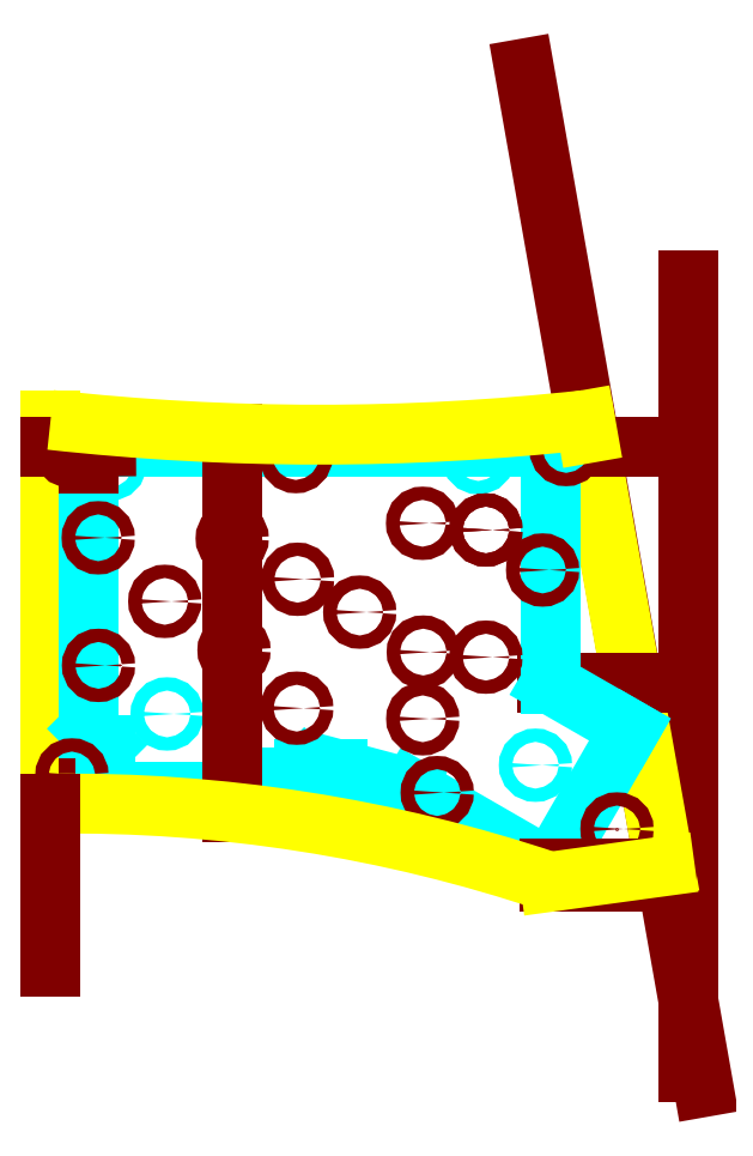
<metadata>
{"format":"dxf","ext":"dxf","renderer":"ezdxf+matplotlib","layout":"modelspace","background":"white","min_lineweight":24,"dpi":150}
</metadata>
<code>
0
SECTION
2
ENTITIES
0
LWPOLYLINE
8
0
90
2
70
0
10
132.4
20
-9e-16
10
5.05
20
-9e-16
0
LWPOLYLINE
8
0
90
2
70
0
10
137.5
20
-5.05
10
137.5
20
-15.15
0
LWPOLYLINE
8
0
90
2
70
0
10
2.394e-05
20
-5.05
10
2.394e-05
20
-8.333
0
LWPOLYLINE
8
0
90
2
70
0
10
2.394e-05
20
-5.05
10
5.05
20
-9e-16
0
LWPOLYLINE
8
0
90
2
70
0
10
137.5
20
-5.05
10
132.4
20
-9e-16
0
LWPOLYLINE
8
0
90
2
70
0
10
74.24
20
-96.21
10
64.14
20
-96.21
0
LWPOLYLINE
8
0
90
2
70
0
10
137.5
20
-70.71
10
161.2
20
-84.34
0
LWPOLYLINE
8
0
90
2
70
0
10
137.5
20
-15.15
10
137.5
20
-70.71
0
LWPOLYLINE
8
0
90
2
70
0
10
137.4
20
-125.8
10
161.2
20
-84.34
0
LWPOLYLINE
8
0
90
2
70
0
10
137.2
20
-125.8
10
137.4
20
-125.8
0
LWPOLYLINE
8
0
90
2
70
0
10
96.09
20
-102
10
74.24
20
-96.21
0
LWPOLYLINE
8
0
90
2
70
0
10
137.2
20
-125.8
10
96.09
20
-102
0
LWPOLYLINE
8
0
90
2
70
0
10
61.62
20
-98.74
10
64.14
20
-96.21
0
LWPOLYLINE
8
0
90
2
70
0
10
46.97
20
-98.74
10
61.62
20
-98.74
0
LWPOLYLINE
8
0
90
2
70
0
10
42.68
20
-103
10
46.97
20
-98.74
0
LWPOLYLINE
8
0
90
2
70
0
10
4.798
20
-103
10
42.68
20
-103
0
LWPOLYLINE
8
0
90
2
70
0
10
4.798
20
-88.89
10
4.798
20
-103
0
LWPOLYLINE
8
0
90
2
70
0
10
2.394e-05
20
-84.09
10
4.798
20
-88.89
0
LWPOLYLINE
8
0
90
2
70
0
10
2.394e-05
20
-8.333
10
2.394e-05
20
-84.09
0
LINE
8
Shell
10
-11.56
20
4
30
0
11
-11.56
21
-107
31
0
0
LINE
8
Refs
10
179.7
20
-84.34
30
0
11
179.7
21
-187.4
31
0
0
LINE
8
Refs
10
179.7
20
-84.34
30
0
11
179.7
21
49.73
31
0
0
LINE
8
Refs
10
130.4
20
113.3
30
0
11
184.3
21
-192
31
0
0
LINE
8
Shell
10
149.5
20
4
30
0
11
172.6
21
-125.8
31
0
0
LINE
8
Switches
10
102
20
-101.4
30
0
11
105.6
21
-87.9
31
0
0
LINE
8
Switches
10
105.6
20
-87.9
30
0
11
92.09
21
-84.28
31
0
0
POINT
8
Refs
10
-5.786
20
-1.305
30
0
0
POINT
8
Refs
10
143.1
20
-0.8843
30
0
0
POINT
8
Refs
10
-5.173
20
-98.42
30
0
0
POINT
8
Refs
10
158.3
20
-114.6
30
0
0
LINE
8
Refs
10
2.394e-05
20
-84.09
30
0
11
2.394e-05
21
-106.5
31
0
0
LINE
8
Refs
10
132.4
20
-9e-16
30
0
11
179.7
21
-9e-16
31
0
0
LINE
8
Switches
10
105.6
20
-87.9
30
0
11
102
21
-101.4
31
0
0
LINE
8
Switches
10
102
20
-101.4
30
0
11
88.47
21
-97.78
31
0
0
LINE
8
Switches
10
88.47
20
-97.78
30
0
11
92.09
21
-84.28
31
0
0
LINE
8
Refs
10
137.5
20
-70.71
30
0
11
179.7
21
-70.71
31
0
0
LINE
8
Switches
10
18.92
20
-82.04
30
0
11
18.92
21
-68.07
31
0
0
LINE
8
Switches
10
18.92
20
-68.07
30
0
11
4.953
21
-68.07
31
0
0
LINE
8
Switches
10
18.92
20
-68.07
30
0
11
18.92
21
-82.04
31
0
0
LINE
8
Switches
10
18.92
20
-82.04
30
0
11
4.953
21
-82.04
31
0
0
LINE
8
Switches
10
4.953
20
-82.04
30
0
11
4.953
21
-68.07
31
0
0
LINE
8
Switches
10
18.92
20
-62.99
30
0
11
18.92
21
-49.02
31
0
0
LINE
8
Switches
10
18.92
20
-49.02
30
0
11
4.953
21
-49.02
31
0
0
LINE
8
Switches
10
18.92
20
-49.02
30
0
11
18.92
21
-62.99
31
0
0
LINE
8
Switches
10
18.92
20
-62.99
30
0
11
4.953
21
-62.99
31
0
0
LINE
8
Switches
10
4.953
20
-62.99
30
0
11
4.953
21
-49.02
31
0
0
LINE
8
Switches
10
18.92
20
-43.94
30
0
11
18.92
21
-29.97
31
0
0
LINE
8
Switches
10
18.92
20
-29.97
30
0
11
4.953
21
-29.97
31
0
0
LINE
8
Switches
10
18.92
20
-29.97
30
0
11
18.92
21
-43.94
31
0
0
LINE
8
Switches
10
18.92
20
-43.94
30
0
11
4.953
21
-43.94
31
0
0
LINE
8
Switches
10
4.953
20
-43.94
30
0
11
4.953
21
-29.97
31
0
0
LINE
8
Switches
10
18.92
20
-24.89
30
0
11
18.92
21
-10.92
31
0
0
LINE
8
Switches
10
18.92
20
-10.92
30
0
11
4.953
21
-10.92
31
0
0
LINE
8
Switches
10
18.92
20
-10.92
30
0
11
18.92
21
-24.89
31
0
0
LINE
8
Switches
10
18.92
20
-24.89
30
0
11
4.953
21
-24.89
31
0
0
LINE
8
Switches
10
4.953
20
-24.89
30
0
11
4.953
21
-10.92
31
0
0
LINE
8
Switches
10
151.7
20
-97.93
30
0
11
158.6
21
-85.84
31
0
0
LINE
8
Switches
10
158.6
20
-85.84
30
0
11
146.5
21
-78.85
31
0
0
LINE
8
Switches
10
158.6
20
-85.84
30
0
11
151.7
21
-97.93
31
0
0
LINE
8
Switches
10
151.7
20
-97.93
30
0
11
139.6
21
-90.95
31
0
0
LINE
8
Switches
10
139.6
20
-90.95
30
0
11
146.5
21
-78.85
31
0
0
LINE
8
Switches
10
78.61
20
-94.11
30
0
11
78.61
21
-80.14
31
0
0
LINE
8
Switches
10
78.61
20
-80.14
30
0
11
64.64
21
-80.14
31
0
0
LINE
8
Switches
10
78.61
20
-80.14
30
0
11
78.61
21
-94.11
31
0
0
LINE
8
Switches
10
78.61
20
-94.11
30
0
11
64.64
21
-94.11
31
0
0
LINE
8
Switches
10
64.64
20
-94.11
30
0
11
64.64
21
-80.14
31
0
0
LINE
8
Switches
10
59.56
20
-96.65
30
0
11
59.56
21
-82.68
31
0
0
LINE
8
Switches
10
59.56
20
-82.68
30
0
11
45.59
21
-82.68
31
0
0
LINE
8
Switches
10
59.56
20
-82.68
30
0
11
59.56
21
-96.65
31
0
0
LINE
8
Switches
10
59.56
20
-96.65
30
0
11
45.59
21
-96.65
31
0
0
LINE
8
Switches
10
45.59
20
-96.65
30
0
11
45.59
21
-82.68
31
0
0
LINE
8
Switches
10
40.51
20
-101.1
30
0
11
40.51
21
-87.12
31
0
0
LINE
8
Switches
10
40.51
20
-87.12
30
0
11
26.54
21
-87.12
31
0
0
LINE
8
Switches
10
40.51
20
-87.12
30
0
11
40.51
21
-101.1
31
0
0
LINE
8
Switches
10
40.51
20
-101.1
30
0
11
26.54
21
-101.1
31
0
0
LINE
8
Switches
10
26.54
20
-101.1
30
0
11
26.54
21
-87.12
31
0
0
LINE
8
Switches
10
21.46
20
-101.1
30
0
11
21.46
21
-87.12
31
0
0
LINE
8
Switches
10
21.46
20
-87.12
30
0
11
7.493
21
-87.12
31
0
0
LINE
8
Switches
10
21.46
20
-87.12
30
0
11
21.46
21
-101.1
31
0
0
LINE
8
Switches
10
21.46
20
-101.1
30
0
11
7.493
21
-101.1
31
0
0
LINE
8
Switches
10
7.493
20
-101.1
30
0
11
7.493
21
-87.12
31
0
0
LINE
8
Switches
10
116.7
20
-79.5
30
0
11
116.7
21
-65.53
31
0
0
LINE
8
Switches
10
116.7
20
-65.53
30
0
11
102.7
21
-65.53
31
0
0
LINE
8
Switches
10
116.7
20
-65.53
30
0
11
116.7
21
-79.5
31
0
0
LINE
8
Switches
10
116.7
20
-79.5
30
0
11
102.7
21
-79.5
31
0
0
LINE
8
Switches
10
102.7
20
-79.5
30
0
11
102.7
21
-65.53
31
0
0
LINE
8
Switches
10
97.66
20
-77.6
30
0
11
97.66
21
-63.63
31
0
0
LINE
8
Switches
10
97.66
20
-63.63
30
0
11
83.69
21
-63.63
31
0
0
LINE
8
Switches
10
97.66
20
-63.63
30
0
11
97.66
21
-77.6
31
0
0
LINE
8
Switches
10
97.66
20
-77.6
30
0
11
83.69
21
-77.6
31
0
0
LINE
8
Switches
10
83.69
20
-77.6
30
0
11
83.69
21
-63.63
31
0
0
LINE
8
Switches
10
78.61
20
-75.06
30
0
11
78.61
21
-61.09
31
0
0
LINE
8
Switches
10
78.61
20
-61.09
30
0
11
64.64
21
-61.09
31
0
0
LINE
8
Switches
10
78.61
20
-61.09
30
0
11
78.61
21
-75.06
31
0
0
LINE
8
Switches
10
78.61
20
-75.06
30
0
11
64.64
21
-75.06
31
0
0
LINE
8
Switches
10
64.64
20
-75.06
30
0
11
64.64
21
-61.09
31
0
0
LINE
8
Switches
10
59.56
20
-77.6
30
0
11
59.56
21
-63.63
31
0
0
LINE
8
Switches
10
59.56
20
-63.63
30
0
11
45.59
21
-63.63
31
0
0
LINE
8
Switches
10
59.56
20
-63.63
30
0
11
59.56
21
-77.6
31
0
0
LINE
8
Switches
10
59.56
20
-77.6
30
0
11
45.59
21
-77.6
31
0
0
LINE
8
Switches
10
45.59
20
-77.6
30
0
11
45.59
21
-63.63
31
0
0
LINE
8
Switches
10
40.51
20
-82.04
30
0
11
40.51
21
-68.07
31
0
0
LINE
8
Switches
10
40.51
20
-68.07
30
0
11
26.54
21
-68.07
31
0
0
LINE
8
Switches
10
40.51
20
-68.07
30
0
11
40.51
21
-82.04
31
0
0
LINE
8
Switches
10
40.51
20
-82.04
30
0
11
26.54
21
-82.04
31
0
0
LINE
8
Switches
10
26.54
20
-82.04
30
0
11
26.54
21
-68.07
31
0
0
LINE
8
Switches
10
135.1
20
-88.41
30
0
11
142.1
21
-76.31
31
0
0
LINE
8
Switches
10
142.1
20
-76.31
30
0
11
130
21
-69.33
31
0
0
LINE
8
Switches
10
142.1
20
-76.31
30
0
11
135.1
21
-88.41
31
0
0
LINE
8
Switches
10
135.1
20
-88.41
30
0
11
123
21
-81.42
31
0
0
LINE
8
Switches
10
123
20
-81.42
30
0
11
130
21
-69.33
31
0
0
LINE
8
Switches
10
116.7
20
-60.45
30
0
11
116.7
21
-46.48
31
0
0
LINE
8
Switches
10
116.7
20
-46.48
30
0
11
102.7
21
-46.48
31
0
0
LINE
8
Switches
10
116.7
20
-46.48
30
0
11
116.7
21
-60.45
31
0
0
LINE
8
Switches
10
116.7
20
-60.45
30
0
11
102.7
21
-60.45
31
0
0
LINE
8
Switches
10
102.7
20
-60.45
30
0
11
102.7
21
-46.48
31
0
0
LINE
8
Switches
10
97.66
20
-58.55
30
0
11
97.66
21
-44.58
31
0
0
LINE
8
Switches
10
97.66
20
-44.58
30
0
11
83.69
21
-44.58
31
0
0
LINE
8
Switches
10
97.66
20
-44.58
30
0
11
97.66
21
-58.55
31
0
0
LINE
8
Switches
10
97.66
20
-58.55
30
0
11
83.69
21
-58.55
31
0
0
LINE
8
Switches
10
83.69
20
-58.55
30
0
11
83.69
21
-44.58
31
0
0
LINE
8
Switches
10
78.61
20
-56.01
30
0
11
78.61
21
-42.04
31
0
0
LINE
8
Switches
10
78.61
20
-42.04
30
0
11
64.64
21
-42.04
31
0
0
LINE
8
Switches
10
78.61
20
-42.04
30
0
11
78.61
21
-56.01
31
0
0
LINE
8
Switches
10
78.61
20
-56.01
30
0
11
64.64
21
-56.01
31
0
0
LINE
8
Switches
10
64.64
20
-56.01
30
0
11
64.64
21
-42.04
31
0
0
LINE
8
Switches
10
59.56
20
-58.55
30
0
11
59.56
21
-44.58
31
0
0
LINE
8
Switches
10
59.56
20
-44.58
30
0
11
45.59
21
-44.58
31
0
0
LINE
8
Switches
10
59.56
20
-44.58
30
0
11
59.56
21
-58.55
31
0
0
LINE
8
Switches
10
59.56
20
-58.55
30
0
11
45.59
21
-58.55
31
0
0
LINE
8
Switches
10
45.59
20
-58.55
30
0
11
45.59
21
-44.58
31
0
0
LINE
8
Switches
10
40.51
20
-62.99
30
0
11
40.51
21
-49.02
31
0
0
LINE
8
Switches
10
40.51
20
-49.02
30
0
11
26.54
21
-49.02
31
0
0
LINE
8
Switches
10
40.51
20
-49.02
30
0
11
40.51
21
-62.99
31
0
0
LINE
8
Switches
10
40.51
20
-62.99
30
0
11
26.54
21
-62.99
31
0
0
LINE
8
Switches
10
26.54
20
-62.99
30
0
11
26.54
21
-49.02
31
0
0
LINE
8
Switches
10
116.7
20
-41.4
30
0
11
116.7
21
-27.43
31
0
0
LINE
8
Switches
10
116.7
20
-27.43
30
0
11
102.7
21
-27.43
31
0
0
LINE
8
Switches
10
116.7
20
-27.43
30
0
11
116.7
21
-41.4
31
0
0
LINE
8
Switches
10
116.7
20
-41.4
30
0
11
102.7
21
-41.4
31
0
0
LINE
8
Switches
10
102.7
20
-41.4
30
0
11
102.7
21
-27.43
31
0
0
LINE
8
Switches
10
97.66
20
-39.5
30
0
11
97.66
21
-25.53
31
0
0
LINE
8
Switches
10
97.66
20
-25.53
30
0
11
83.69
21
-25.53
31
0
0
LINE
8
Switches
10
97.66
20
-25.53
30
0
11
97.66
21
-39.5
31
0
0
LINE
8
Switches
10
97.66
20
-39.5
30
0
11
83.69
21
-39.5
31
0
0
LINE
8
Switches
10
83.69
20
-39.5
30
0
11
83.69
21
-25.53
31
0
0
LINE
8
Switches
10
78.61
20
-36.96
30
0
11
78.61
21
-22.99
31
0
0
LINE
8
Switches
10
78.61
20
-22.99
30
0
11
64.64
21
-22.99
31
0
0
LINE
8
Switches
10
78.61
20
-22.99
30
0
11
78.61
21
-36.96
31
0
0
LINE
8
Switches
10
78.61
20
-36.96
30
0
11
64.64
21
-36.96
31
0
0
LINE
8
Switches
10
64.64
20
-36.96
30
0
11
64.64
21
-22.99
31
0
0
LINE
8
Switches
10
59.56
20
-39.5
30
0
11
59.56
21
-25.53
31
0
0
LINE
8
Switches
10
59.56
20
-25.53
30
0
11
45.59
21
-25.53
31
0
0
LINE
8
Switches
10
59.56
20
-25.53
30
0
11
59.56
21
-39.5
31
0
0
LINE
8
Switches
10
59.56
20
-39.5
30
0
11
45.59
21
-39.5
31
0
0
LINE
8
Switches
10
45.59
20
-39.5
30
0
11
45.59
21
-25.53
31
0
0
LINE
8
Switches
10
40.51
20
-43.94
30
0
11
40.51
21
-29.97
31
0
0
LINE
8
Switches
10
40.51
20
-29.97
30
0
11
26.54
21
-29.97
31
0
0
LINE
8
Switches
10
40.51
20
-29.97
30
0
11
40.51
21
-43.94
31
0
0
LINE
8
Switches
10
40.51
20
-43.94
30
0
11
26.54
21
-43.94
31
0
0
LINE
8
Switches
10
26.54
20
-43.94
30
0
11
26.54
21
-29.97
31
0
0
LINE
8
Switches
10
135.8
20
-31.88
30
0
11
135.8
21
-17.91
31
0
0
LINE
8
Switches
10
135.8
20
-17.91
30
0
11
121.8
21
-17.91
31
0
0
LINE
8
Switches
10
135.8
20
-17.91
30
0
11
135.8
21
-31.88
31
0
0
LINE
8
Switches
10
135.8
20
-31.88
30
0
11
121.8
21
-31.88
31
0
0
LINE
8
Switches
10
121.8
20
-31.88
30
0
11
121.8
21
-17.91
31
0
0
LINE
8
Switches
10
116.7
20
-22.35
30
0
11
116.7
21
-8.382
31
0
0
LINE
8
Switches
10
116.7
20
-8.382
30
0
11
102.7
21
-8.382
31
0
0
LINE
8
Switches
10
116.7
20
-8.382
30
0
11
116.7
21
-22.35
31
0
0
LINE
8
Switches
10
116.7
20
-22.35
30
0
11
102.7
21
-22.35
31
0
0
LINE
8
Switches
10
102.7
20
-22.35
30
0
11
102.7
21
-8.382
31
0
0
LINE
8
Switches
10
97.66
20
-20.45
30
0
11
97.66
21
-6.477
31
0
0
LINE
8
Switches
10
97.66
20
-6.477
30
0
11
83.69
21
-6.477
31
0
0
LINE
8
Switches
10
97.66
20
-6.477
30
0
11
97.66
21
-20.45
31
0
0
LINE
8
Switches
10
97.66
20
-20.45
30
0
11
83.69
21
-20.45
31
0
0
LINE
8
Switches
10
83.69
20
-20.45
30
0
11
83.69
21
-6.477
31
0
0
LINE
8
Switches
10
78.61
20
-17.91
30
0
11
78.61
21
-3.937
31
0
0
LINE
8
Switches
10
78.61
20
-3.937
30
0
11
64.64
21
-3.937
31
0
0
LINE
8
Switches
10
78.61
20
-3.937
30
0
11
78.61
21
-17.91
31
0
0
LINE
8
Switches
10
78.61
20
-17.91
30
0
11
64.64
21
-17.91
31
0
0
LINE
8
Switches
10
64.64
20
-17.91
30
0
11
64.64
21
-3.937
31
0
0
LINE
8
Switches
10
59.56
20
-20.45
30
0
11
59.56
21
-6.477
31
0
0
LINE
8
Switches
10
59.56
20
-6.477
30
0
11
45.59
21
-6.477
31
0
0
LINE
8
Switches
10
59.56
20
-6.477
30
0
11
59.56
21
-20.45
31
0
0
LINE
8
Switches
10
59.56
20
-20.45
30
0
11
45.59
21
-20.45
31
0
0
LINE
8
Switches
10
45.59
20
-20.45
30
0
11
45.59
21
-6.477
31
0
0
LINE
8
Switches
10
40.51
20
-24.89
30
0
11
40.51
21
-10.92
31
0
0
LINE
8
Switches
10
40.51
20
-10.92
30
0
11
26.54
21
-10.92
31
0
0
LINE
8
Switches
10
40.51
20
-10.92
30
0
11
40.51
21
-24.89
31
0
0
LINE
8
Switches
10
40.51
20
-24.89
30
0
11
26.54
21
-24.89
31
0
0
LINE
8
Switches
10
26.54
20
-24.89
30
0
11
26.54
21
-10.92
31
0
0
LINE
8
Switches
10
121.8
20
-42.04
30
0
11
135.8
21
-42.04
31
0
0
LINE
8
Switches
10
135.8
20
-42.04
30
0
11
135.8
21
-56.01
31
0
0
LINE
8
Switches
10
135.8
20
-56.01
30
0
11
121.8
21
-56.01
31
0
0
LINE
8
Switches
10
121.8
20
-56.01
30
0
11
121.8
21
-42.04
31
0
0
LINE
8
Switches
10
134.5
20
-99.81
30
0
11
146.6
21
-106.8
31
0
0
LINE
8
Switches
10
146.6
20
-106.8
30
0
11
139.6
21
-118.9
31
0
0
LINE
8
Switches
10
139.6
20
-118.9
30
0
11
127.5
21
-111.9
31
0
0
LINE
8
Switches
10
127.5
20
-111.9
30
0
11
134.5
21
-99.81
31
0
0
LINE
8
Switches
10
118
20
-90.28
30
0
11
130.1
21
-97.27
31
0
0
LINE
8
Switches
10
130.1
20
-97.27
30
0
11
123.1
21
-109.4
31
0
0
LINE
8
Switches
10
123.1
20
-109.4
30
0
11
111
21
-102.4
31
0
0
LINE
8
Switches
10
111
20
-102.4
30
0
11
118
21
-90.28
31
0
0
LINE
8
PCB
10
133.2
20
0.02999
30
0
11
5.08
21
0.02999
31
0
0
LINE
8
PCB
10
138.3
20
-5.05
30
0
11
138.3
21
-15.21
31
0
0
LINE
8
PCB
10
2.394e-05
20
-5.05
30
0
11
2.394e-05
21
-8.352
31
0
0
LINE
8
PCB
10
2.394e-05
20
-5.05
30
0
11
5.08
21
0.02999
31
0
0
LINE
8
PCB
10
138.3
20
-5.05
30
0
11
133.2
21
0.02999
31
0
0
LINE
8
PCB
10
74.68
20
-96.74
30
0
11
64.52
21
-96.74
31
0
0
LINE
8
PCB
10
138.3
20
-71.09
30
0
11
162.2
21
-84.81
31
0
0
LINE
8
PCB
10
138.3
20
-15.21
30
0
11
138.3
21
-71.09
31
0
0
LINE
8
PCB
10
138.2
20
-126.5
30
0
11
162.2
21
-84.81
31
0
0
LINE
8
PCB
10
138
20
-126.5
30
0
11
138.2
21
-126.5
31
0
0
LINE
8
PCB
10
96.65
20
-102.6
30
0
11
74.68
21
-96.74
31
0
0
LINE
8
PCB
10
138
20
-126.5
30
0
11
96.65
21
-102.6
31
0
0
LINE
8
PCB
10
61.98
20
-99.28
30
0
11
64.52
21
-96.74
31
0
0
LINE
8
PCB
10
47.24
20
-99.28
30
0
11
61.98
21
-99.28
31
0
0
LINE
8
PCB
10
42.93
20
-103.6
30
0
11
47.24
21
-99.28
31
0
0
LINE
8
PCB
10
4.826
20
-103.6
30
0
11
42.93
21
-103.6
31
0
0
LINE
8
PCB
10
4.826
20
-89.38
30
0
11
4.826
21
-103.6
31
0
0
LINE
8
PCB
10
2.394e-05
20
-84.55
30
0
11
4.826
21
-89.38
31
0
0
LINE
8
PCB
10
2.394e-05
20
-8.352
30
0
11
2.394e-05
21
-84.55
31
0
0
LINE
8
Switches
10
88.47
20
-97.78
30
0
11
105.6
21
-87.9
31
0
0
LINE
8
Switches
10
111
20
-102.4
30
0
11
130.1
21
-97.27
31
0
0
LINE
8
Switches
10
123
20
-81.42
30
0
11
142.1
21
-76.31
31
0
0
LINE
8
Switches
10
139.6
20
-90.95
30
0
11
158.6
21
-85.84
31
0
0
LINE
8
Switches
10
127.5
20
-111.9
30
0
11
146.6
21
-106.8
31
0
0
CIRCLE
8
Holes
10
6.223
20
-5.207
30
0
40
2
0
CIRCLE
8
Holes
10
116.7
20
-3.302
30
0
40
2
0
CIRCLE
8
Holes
10
23.37
20
-80.14
30
0
40
2
0
CIRCLE
8
Holes
10
133.9
20
-95.5
30
0
40
2
0
CIRCLE
8
Refs
10
-5.173
20
-98.42
30
0
40
2
0
CIRCLE
8
Refs
10
-5.786
20
-1.305
30
0
40
2
0
CIRCLE
8
Refs
10
143.1
20
-0.8843
30
0
40
2
0
CIRCLE
8
Refs
10
158.3
20
-114.6
30
0
40
2
0
LINE
8
Switches
10
4.953
20
-24.89
30
0
11
18.92
21
-10.92
31
0
0
LINE
8
Switches
10
4.953
20
-43.94
30
0
11
18.92
21
-29.97
31
0
0
LINE
8
Switches
10
4.953
20
-62.99
30
0
11
18.92
21
-49.02
31
0
0
LINE
8
Switches
10
4.953
20
-82.04
30
0
11
18.92
21
-68.07
31
0
0
LINE
8
Switches
10
7.493
20
-101.1
30
0
11
21.46
21
-87.12
31
0
0
LINE
8
Switches
10
26.54
20
-24.89
30
0
11
40.51
21
-10.92
31
0
0
LINE
8
Switches
10
26.54
20
-43.94
30
0
11
40.51
21
-29.97
31
0
0
LINE
8
Switches
10
26.54
20
-62.99
30
0
11
40.51
21
-49.02
31
0
0
LINE
8
Switches
10
26.54
20
-82.04
30
0
11
40.51
21
-68.07
31
0
0
LINE
8
Switches
10
26.54
20
-101.1
30
0
11
40.51
21
-87.12
31
0
0
LINE
8
Switches
10
45.59
20
-20.45
30
0
11
59.56
21
-6.477
31
0
0
LINE
8
Switches
10
45.59
20
-39.5
30
0
11
59.56
21
-25.53
31
0
0
LINE
8
Switches
10
45.59
20
-58.55
30
0
11
59.56
21
-44.58
31
0
0
LINE
8
Switches
10
45.59
20
-77.6
30
0
11
59.56
21
-63.63
31
0
0
LINE
8
Switches
10
45.59
20
-96.65
30
0
11
59.56
21
-82.68
31
0
0
LINE
8
Switches
10
64.64
20
-17.91
30
0
11
78.26
21
-6.218
31
0
0
LINE
8
Switches
10
78.26
20
-6.218
30
0
11
64.64
21
-17.91
31
0
0
LINE
8
Switches
10
64.64
20
-17.91
30
0
11
78.61
21
-3.937
31
0
0
LINE
8
Switches
10
64.64
20
-36.96
30
0
11
78.61
21
-22.99
31
0
0
LINE
8
Switches
10
64.64
20
-56.01
30
0
11
78.61
21
-42.04
31
0
0
LINE
8
Switches
10
64.64
20
-75.06
30
0
11
78.61
21
-61.09
31
0
0
LINE
8
Switches
10
64.64
20
-94.11
30
0
11
78.61
21
-80.14
31
0
0
LINE
8
Switches
10
83.69
20
-20.45
30
0
11
97.66
21
-6.477
31
0
0
LINE
8
Switches
10
83.69
20
-39.5
30
0
11
97.66
21
-25.53
31
0
0
LINE
8
Switches
10
83.69
20
-58.55
30
0
11
97.66
21
-44.58
31
0
0
LINE
8
Switches
10
83.69
20
-77.6
30
0
11
97.66
21
-63.63
31
0
0
LINE
8
Switches
10
102.7
20
-79.5
30
0
11
116.7
21
-65.53
31
0
0
LINE
8
Switches
10
102.7
20
-60.45
30
0
11
116.7
21
-46.48
31
0
0
LINE
8
Switches
10
102.7
20
-41.4
30
0
11
116.7
21
-27.43
31
0
0
LINE
8
Switches
10
102.7
20
-22.35
30
0
11
116.7
21
-8.382
31
0
0
LINE
8
Switches
10
121.8
20
-31.88
30
0
11
135.8
21
-17.91
31
0
0
LINE
8
Switches
10
121.8
20
-56.01
30
0
11
135.8
21
-42.04
31
0
0
LINE
8
Refs
10
2.394e-05
20
-5.05
30
0
11
0
21
0
31
0
0
LINE
8
Refs
10
0
20
0
30
0
11
5.08
21
0.02999
31
0
0
CIRCLE
8
Refs
10
42.9
20
-27.53
30
0
40
2
0
CIRCLE
8
Refs
10
62.5
20
-39.77
30
0
40
2
0
CIRCLE
8
Refs
10
62.26
20
-78.41
30
0
40
2
0
CIRCLE
8
Refs
10
100.2
20
-61.6
30
0
40
2
0
CIRCLE
8
Refs
10
100
20
-23
30
0
40
2
0
CIRCLE
8
Refs
10
43.44
20
-61.04
30
0
40
2
0
CIRCLE
8
Refs
10
119
20
-25
30
0
40
2
0
CIRCLE
8
Refs
10
119
20
-63.12
30
0
40
2
0
CIRCLE
8
Refs
10
136
20
-37
30
0
40
2
0
CIRCLE
8
Refs
10
119
20
-25
30
0
40
2
0
CIRCLE
8
Refs
10
62
20
-3
30
0
40
2
0
CIRCLE
8
Refs
10
2.807
20
-65.58
30
0
40
2
0
CIRCLE
8
Refs
10
104.4
20
-103.7
30
0
40
2
0
CIRCLE
8
Refs
10
100.1
20
-81.59
30
0
40
2
0
CIRCLE
8
Refs
10
2.722
20
-27.34
30
0
40
2
0
CIRCLE
8
Refs
10
81.15
20
-49.62
30
0
40
2
0
CIRCLE
8
Refs
10
22.68
20
-46.4
30
0
40
2
0
LINE
8
Refs
10
138.1
20
-126.5
30
0
11
172.7
21
-126.5
31
0
0
LINE
8
Refs
10
138.2
20
-126.5
30
0
11
138.2
21
-130.5
31
0
0
LINE
8
Refs
10
138.2
20
-130.5
30
0
11
173.4
21
-130.5
31
0
0
LINE
8
Refs
10
42.93
20
-103.6
30
0
11
42.93
21
-107.6
31
0
0
LINE
8
Refs
10
42.93
20
-107.6
30
0
11
42.93
21
0.02999
31
0
0
LINE
8
Refs
10
42.93
20
0.02999
30
0
11
42.93
21
4.03
31
0
0
LINE
8
Shell
10
-11.56
20
4
30
0
11
-11.56
21
8
31
0
0
LINE
8
Refs
10
42.93
20
-107.6
30
0
11
42.93
21
-109.6
31
0
0
ARC
8
Shell
10
-5.595
20
-559
30
0
40
452.1
50
71.46
51
90.76
0
DIMENSION
8
Dims
10
2.394e-05
20
-118.4
30
0
11
-5.781
21
-116.1
31
0
70
0
71
8
72
1
74
0
75
0
41
1
42
0
1

3
Standard
13
2.394e-05
23
-84.55
33
0
14
-11.56
24
-84.55
34
0
50
0
0
DIMENSION
8
Dims
10
-11.56
20
15.11
30
0
11
68.95
21
17.36
31
0
70
0
71
8
72
1
74
0
75
0
41
1
42
0
1

3
Standard
13
-11.56
23
8
33
0
14
149.5
24
4
34
0
50
0
0
LINE
8
Refs
10
0
20
-0
30
0
11
-11.56
21
-0
31
0
0
DIMENSION
8
Dims
10
-19
20
8
30
0
11
-21.25
21
12.8
31
0
70
0
71
8
72
1
74
0
75
0
41
1
42
0
1

3
Standard
13
-11.56
23
8
33
0
14
-11.56
24
0
34
0
50
90
0
LINE
8
Refs
10
-11.56
20
-107
30
0
11
-11.56
21
-156
31
0
0
DIMENSION
8
Dims
10
172.6
20
-145.2
30
0
11
80.52
21
-143
31
0
70
1
71
8
72
1
74
0
75
0
41
1
42
0
1

3
Standard
13
172.6
23
-125.8
33
0
14
-11.56
24
-125.8
34
0
0
DIMENSION
8
Dims
10
215.7
20
-130.5
30
0
11
213.5
21
-63.12
31
0
70
1
71
8
72
1
74
0
75
0
41
1
42
0
1

3
Standard
13
138.2
23
-130.5
33
0
14
138.2
24
4.227
34
0
0
LINE
8
Shell
10
138.2
20
-130.5
30
0
11
172.6
21
-125.8
31
0
0
LINE
8
Shell
10
148.8
20
7.939
30
0
11
149.5
21
4
31
0
0
ARC
8
Shell
10
68.88
20
736.1
30
0
40
732.6
50
263.7
51
276.3
0
ENDSEC
0
EOF

</code>
